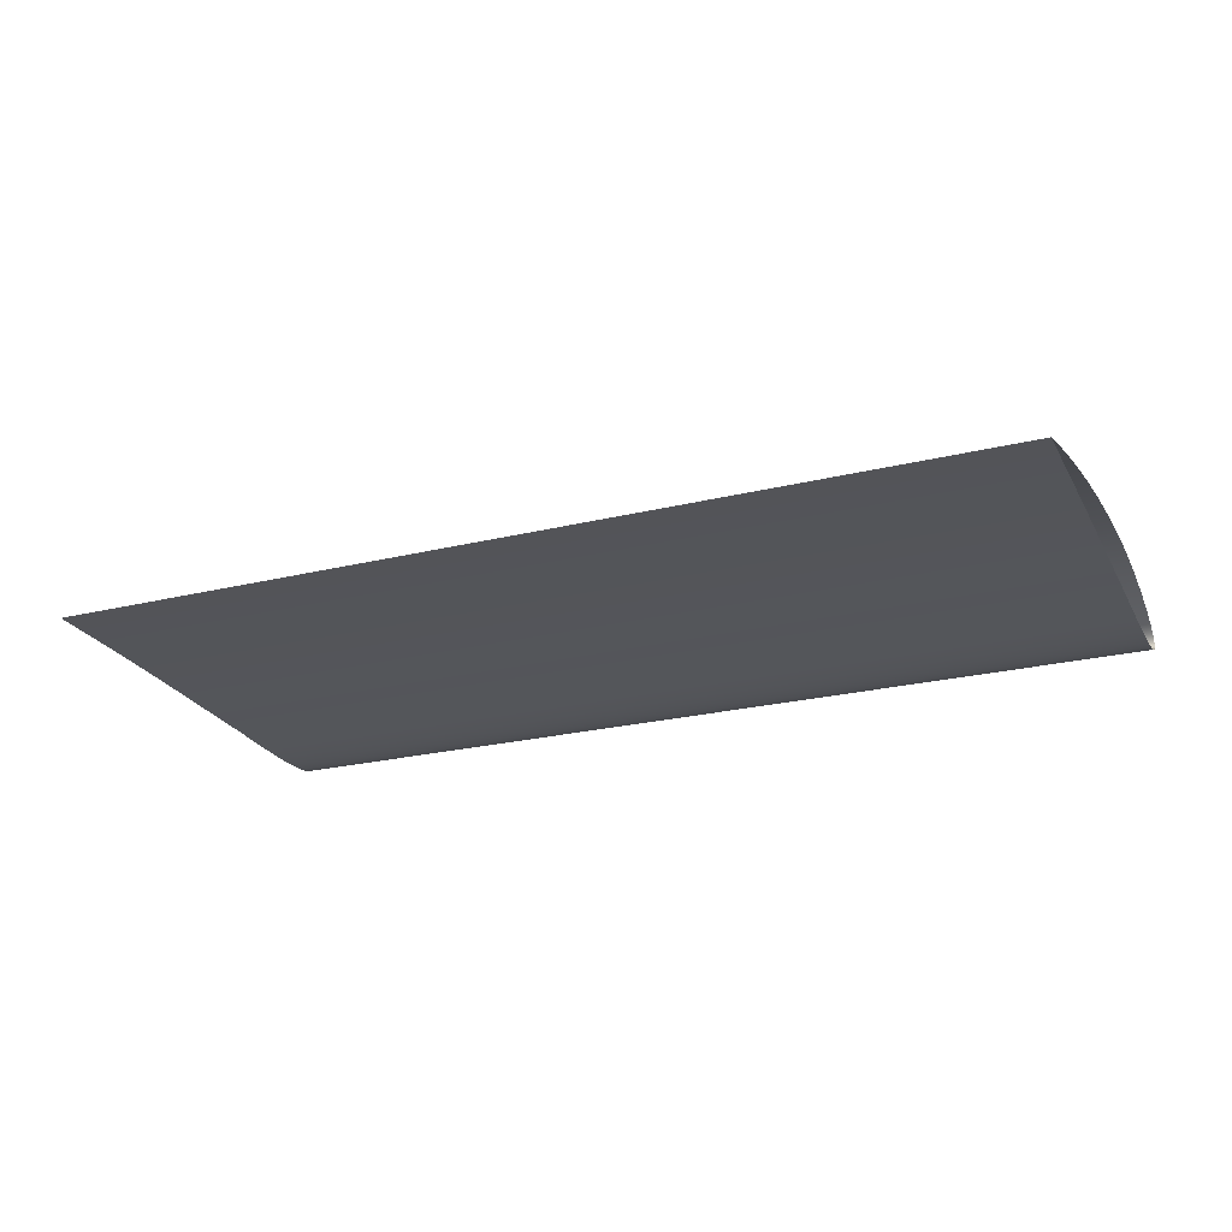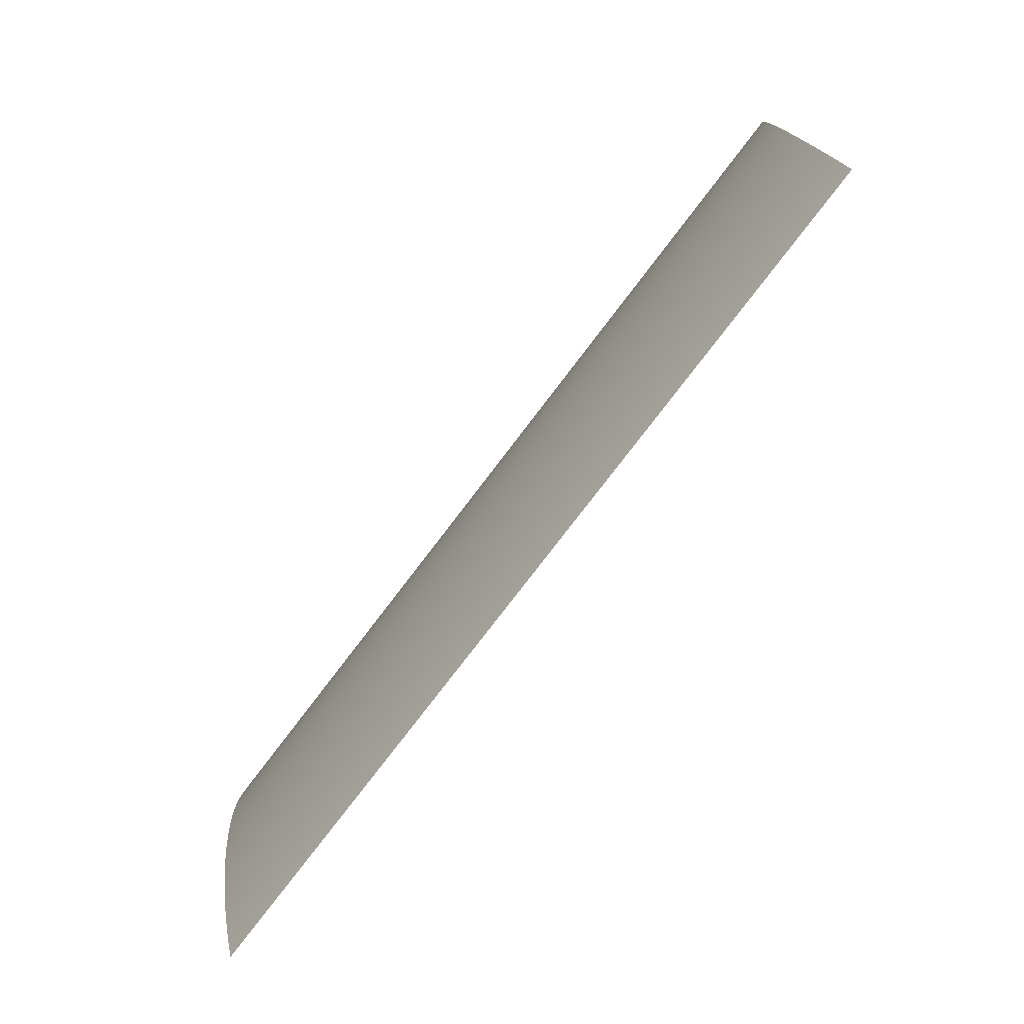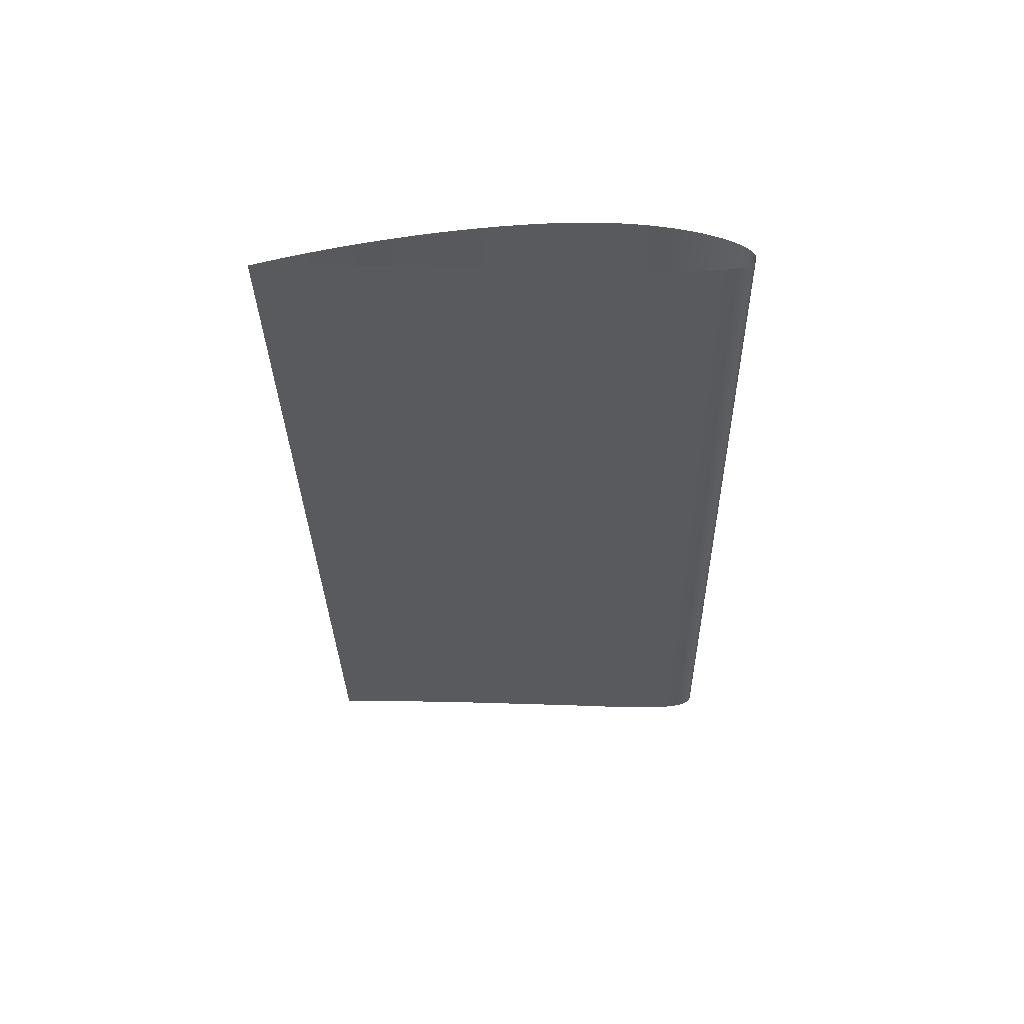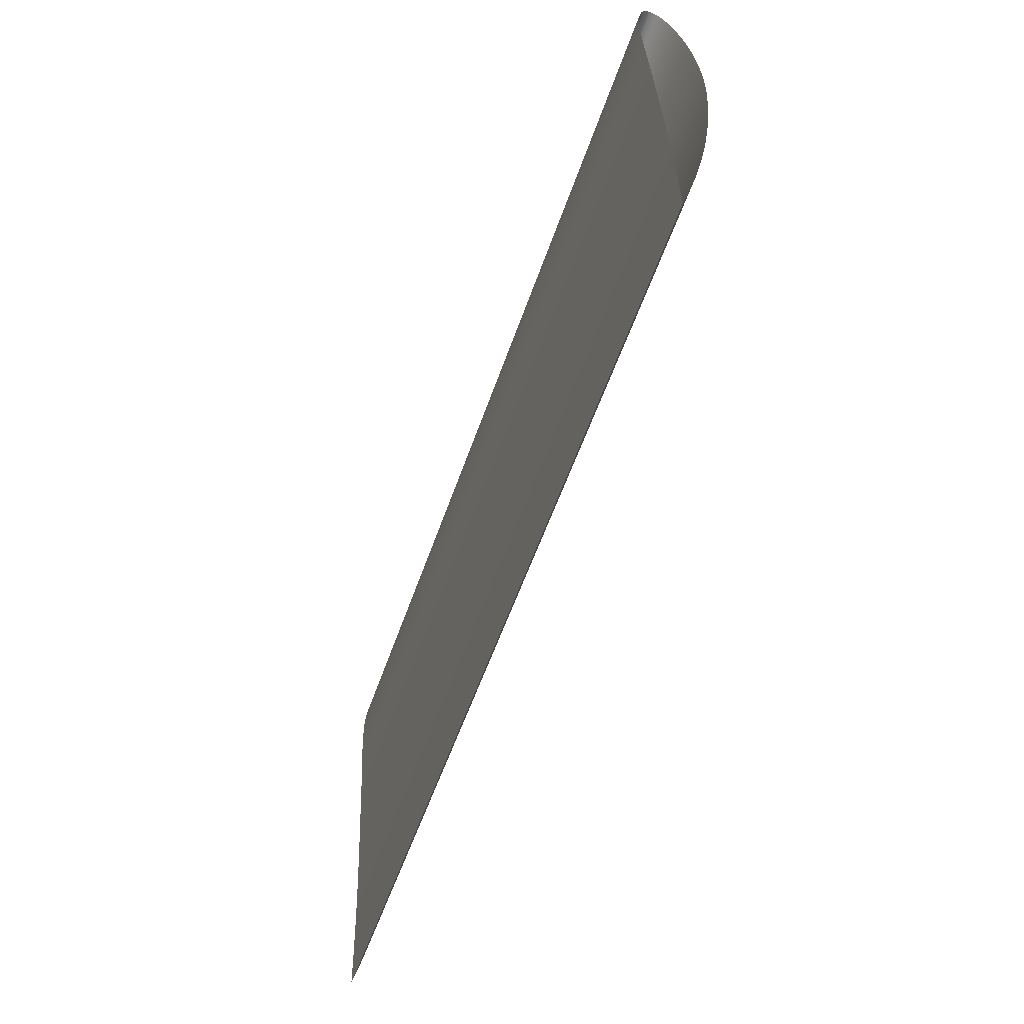
<metadata>
{"format":"obj","ext":"obj","renderer":"f3d","projection":"perspective","resolution":1024,"background":"white","views":[{"elev":-22.9,"azim":-157.1,"up":"+Y"},{"elev":-76.5,"azim":-127.2,"up":"+Z"},{"elev":-31.4,"azim":-88.8,"up":"+Y"},{"elev":-57.1,"azim":70.9,"up":"+Z"}]}
</metadata>
<code>
v -1 -0.03122 0.4174
v -1 -0.02945 0.4176
v -1 -0.02764 0.4177
v -1 -0.02582 0.4175
v -1 -0.02396 0.4171
v -1 -0.02208 0.4165
v -1 -0.02018 0.4157
v -1 -0.01825 0.4147
v -1 -0.0163 0.4135
v -1 -0.01432 0.4121
v -1 -0.01233 0.4105
v -1 -0.01031 0.4086
v -1 -0.008272 0.4065
v -1 -0.006216 0.4043
v -1 -0.004143 0.4018
v -1 -0.002054 0.3991
v -1 4.968e-05 0.3962
v -1 0.002166 0.393
v -1 0.004293 0.3897
v -1 0.006429 0.3861
v -1 0.008572 0.3823
v -1 0.01072 0.3783
v -1 0.01287 0.3741
v -1 0.01502 0.3697
v -1 0.01717 0.365
v -1 0.01932 0.3601
v -1 0.02146 0.355
v -1 0.02359 0.3497
v -1 0.0257 0.3442
v -1 0.02781 0.3384
v -1 0.02989 0.3325
v -1 0.03196 0.3263
v -1 0.034 0.3198
v -1 0.03601 0.3132
v -1 0.038 0.3064
v -1 0.03995 0.2993
v -1 0.04186 0.292
v -1 0.04374 0.2845
v -1 0.04557 0.2767
v -1 0.04736 0.2687
v -1 0.04909 0.2606
v -1 0.05078 0.2522
v -1 0.0524 0.2435
v -1 0.05397 0.2347
v -1 0.05547 0.2256
v -1 0.0569 0.2163
v -1 0.05826 0.2068
v -1 0.05954 0.1971
v -1 0.06074 0.1871
v -1 0.06186 0.177
v -1 0.0629 0.1666
v -1 0.06384 0.156
v -1 0.06469 0.1452
v -1 0.06543 0.1342
v -1 0.06608 0.1229
v -1 0.06662 0.1115
v -1 0.06704 0.0998
v -1 0.06735 0.08793
v -1 0.06754 0.07584
v -1 0.06761 0.06354
v -1 0.06756 0.05103
v -1 0.06737 0.03832
v -1 0.06704 0.0254
v -1 0.06658 0.01235
v -1 0.06602 -0.0007685
v -1 0.06535 -0.01409
v -1 0.06459 -0.02762
v -1 0.06373 -0.04135
v -1 0.06276 -0.05528
v -1 0.06169 -0.06941
v -1 0.06052 -0.08375
v -1 0.05923 -0.09828
v -1 0.05784 -0.113
v -1 0.05633 -0.1279
v -1 0.0547 -0.1431
v -1 0.05296 -0.1584
v -1 0.0511 -0.1739
v -1 0.04912 -0.1896
v -1 0.04701 -0.2055
v -1 0.04478 -0.2216
v -1 0.04243 -0.2379
v -1 0.03994 -0.2544
v -1 0.03731 -0.2711
v -1 0.03455 -0.2879
v -1 0.03165 -0.305
v -1 0.02861 -0.3222
v -1 0.02542 -0.3397
v -1 0.02208 -0.3573
v -1 0.01859 -0.3751
v -1 0.01494 -0.393
v -1 0.01114 -0.4112
v -1 0.007161 -0.4296
v -1 0.003017 -0.4481
v -1 -0.001303 -0.4668
v -1 -0.005803 -0.4857
v -1 -0.01049 -0.5047
v -1 -0.01537 -0.5239
v -1 -0.02045 -0.5433
v -1 -0.02573 -0.5629
v -1 -0.03122 -0.5826
v -1 -0.03122 0.4174
v -1 -0.03296 0.4169
v -1 -0.03464 0.4163
v -1 -0.03627 0.4154
v -1 -0.03784 0.4144
v -1 -0.03935 0.4131
v -1 -0.04081 0.4117
v -1 -0.04221 0.41
v -1 -0.04356 0.4082
v -1 -0.04485 0.4061
v -1 -0.04609 0.4039
v -1 -0.04728 0.4014
v -1 -0.04841 0.3988
v -1 -0.04948 0.396
v -1 -0.05051 0.393
v -1 -0.05148 0.3898
v -1 -0.05239 0.3864
v -1 -0.05325 0.3828
v -1 -0.05406 0.379
v -1 -0.05482 0.375
v -1 -0.05553 0.3708
v -1 -0.05618 0.3664
v -1 -0.05679 0.3619
v -1 -0.05734 0.3571
v -1 -0.05784 0.3522
v -1 -0.05829 0.3471
v -1 -0.05869 0.3418
v -1 -0.05905 0.3363
v -1 -0.05936 0.3306
v -1 -0.05961 0.3247
v -1 -0.05983 0.3186
v -1 -0.05999 0.3124
v -1 -0.06011 0.3059
v -1 -0.06019 0.2993
v -1 -0.06022 0.2925
v -1 -0.06021 0.2855
v -1 -0.06016 0.2783
v -1 -0.06007 0.2709
v -1 -0.05994 0.2634
v -1 -0.05977 0.2556
v -1 -0.05957 0.2477
v -1 -0.05933 0.2396
v -1 -0.05905 0.2313
v -1 -0.05875 0.2228
v -1 -0.05841 0.2141
v -1 -0.05804 0.2052
v -1 -0.05765 0.1961
v -1 -0.05723 0.1869
v -1 -0.05679 0.1775
v -1 -0.05633 0.1678
v -1 -0.05585 0.158
v -1 -0.05535 0.148
v -1 -0.05484 0.1378
v -1 -0.05431 0.1274
v -1 -0.05378 0.1168
v -1 -0.05324 0.106
v -1 -0.05269 0.09501
v -1 -0.05215 0.08383
v -1 -0.0516 0.07245
v -1 -0.05107 0.06088
v -1 -0.05054 0.0491
v -1 -0.05002 0.03712
v -1 -0.04952 0.02494
v -1 -0.04903 0.01248
v -1 -0.04854 -0.0003124
v -1 -0.04802 -0.01331
v -1 -0.04748 -0.02651
v -1 -0.04693 -0.03993
v -1 -0.04636 -0.05354
v -1 -0.04578 -0.06737
v -1 -0.04519 -0.0814
v -1 -0.04459 -0.09564
v -1 -0.04398 -0.1101
v -1 -0.04336 -0.1248
v -1 -0.04275 -0.1396
v -1 -0.04213 -0.1547
v -1 -0.04151 -0.17
v -1 -0.0409 -0.1855
v -1 -0.04029 -0.2012
v -1 -0.03969 -0.2172
v -1 -0.0391 -0.2333
v -1 -0.03851 -0.2497
v -1 -0.03794 -0.2663
v -1 -0.03739 -0.2831
v -1 -0.03684 -0.3001
v -1 -0.03632 -0.3174
v -1 -0.03581 -0.3348
v -1 -0.03533 -0.3525
v -1 -0.03486 -0.3704
v -1 -0.03442 -0.3886
v -1 -0.034 -0.4069
v -1 -0.0336 -0.4255
v -1 -0.03322 -0.4443
v -1 -0.03287 -0.4634
v -1 -0.03254 -0.4827
v -1 -0.03224 -0.5022
v -1 -0.03195 -0.5219
v -1 -0.03169 -0.5419
v -1 -0.03145 -0.5622
v -1 -0.03122 -0.5826
v 1 -0.03122 0.4174
v 1 -0.02945 0.4176
v 1 -0.02764 0.4177
v 1 -0.02582 0.4175
v 1 -0.02396 0.4171
v 1 -0.02208 0.4165
v 1 -0.02018 0.4157
v 1 -0.01825 0.4147
v 1 -0.0163 0.4135
v 1 -0.01432 0.4121
v 1 -0.01233 0.4105
v 1 -0.01031 0.4086
v 1 -0.008272 0.4065
v 1 -0.006216 0.4043
v 1 -0.004143 0.4018
v 1 -0.002054 0.3991
v 1 4.968e-05 0.3962
v 1 0.002166 0.393
v 1 0.004293 0.3897
v 1 0.006429 0.3861
v 1 0.008572 0.3823
v 1 0.01072 0.3783
v 1 0.01287 0.3741
v 1 0.01502 0.3697
v 1 0.01717 0.365
v 1 0.01932 0.3601
v 1 0.02146 0.355
v 1 0.02359 0.3497
v 1 0.0257 0.3442
v 1 0.02781 0.3384
v 1 0.02989 0.3325
v 1 0.03196 0.3263
v 1 0.034 0.3198
v 1 0.03601 0.3132
v 1 0.038 0.3064
v 1 0.03995 0.2993
v 1 0.04186 0.292
v 1 0.04374 0.2845
v 1 0.04557 0.2767
v 1 0.04736 0.2687
v 1 0.04909 0.2606
v 1 0.05078 0.2522
v 1 0.0524 0.2435
v 1 0.05397 0.2347
v 1 0.05547 0.2256
v 1 0.0569 0.2163
v 1 0.05826 0.2068
v 1 0.05954 0.1971
v 1 0.06074 0.1871
v 1 0.06186 0.177
v 1 0.0629 0.1666
v 1 0.06384 0.156
v 1 0.06469 0.1452
v 1 0.06543 0.1342
v 1 0.06608 0.1229
v 1 0.06662 0.1115
v 1 0.06704 0.0998
v 1 0.06735 0.08793
v 1 0.06754 0.07584
v 1 0.06761 0.06354
v 1 0.06756 0.05103
v 1 0.06737 0.03832
v 1 0.06704 0.0254
v 1 0.06658 0.01235
v 1 0.06602 -0.0007685
v 1 0.06535 -0.01409
v 1 0.06459 -0.02762
v 1 0.06373 -0.04135
v 1 0.06276 -0.05528
v 1 0.06169 -0.06941
v 1 0.06052 -0.08375
v 1 0.05923 -0.09828
v 1 0.05784 -0.113
v 1 0.05633 -0.1279
v 1 0.0547 -0.1431
v 1 0.05296 -0.1584
v 1 0.0511 -0.1739
v 1 0.04912 -0.1896
v 1 0.04701 -0.2055
v 1 0.04478 -0.2216
v 1 0.04243 -0.2379
v 1 0.03994 -0.2544
v 1 0.03731 -0.2711
v 1 0.03455 -0.2879
v 1 0.03165 -0.305
v 1 0.02861 -0.3222
v 1 0.02542 -0.3397
v 1 0.02208 -0.3573
v 1 0.01859 -0.3751
v 1 0.01494 -0.393
v 1 0.01114 -0.4112
v 1 0.007161 -0.4296
v 1 0.003017 -0.4481
v 1 -0.001303 -0.4668
v 1 -0.005803 -0.4857
v 1 -0.01049 -0.5047
v 1 -0.01537 -0.5239
v 1 -0.02045 -0.5433
v 1 -0.02573 -0.5629
v 1 -0.03122 -0.5826
v 1 -0.03122 0.4174
v 1 -0.03296 0.4169
v 1 -0.03464 0.4163
v 1 -0.03627 0.4154
v 1 -0.03784 0.4144
v 1 -0.03935 0.4131
v 1 -0.04081 0.4117
v 1 -0.04221 0.41
v 1 -0.04356 0.4082
v 1 -0.04485 0.4061
v 1 -0.04609 0.4039
v 1 -0.04728 0.4014
v 1 -0.04841 0.3988
v 1 -0.04948 0.396
v 1 -0.05051 0.393
v 1 -0.05148 0.3898
v 1 -0.05239 0.3864
v 1 -0.05325 0.3828
v 1 -0.05406 0.379
v 1 -0.05482 0.375
v 1 -0.05553 0.3708
v 1 -0.05618 0.3664
v 1 -0.05679 0.3619
v 1 -0.05734 0.3571
v 1 -0.05784 0.3522
v 1 -0.05829 0.3471
v 1 -0.05869 0.3418
v 1 -0.05905 0.3363
v 1 -0.05936 0.3306
v 1 -0.05961 0.3247
v 1 -0.05983 0.3186
v 1 -0.05999 0.3124
v 1 -0.06011 0.3059
v 1 -0.06019 0.2993
v 1 -0.06022 0.2925
v 1 -0.06021 0.2855
v 1 -0.06016 0.2783
v 1 -0.06007 0.2709
v 1 -0.05994 0.2634
v 1 -0.05977 0.2556
v 1 -0.05957 0.2477
v 1 -0.05933 0.2396
v 1 -0.05905 0.2313
v 1 -0.05875 0.2228
v 1 -0.05841 0.2141
v 1 -0.05804 0.2052
v 1 -0.05765 0.1961
v 1 -0.05723 0.1869
v 1 -0.05679 0.1775
v 1 -0.05633 0.1678
v 1 -0.05585 0.158
v 1 -0.05535 0.148
v 1 -0.05484 0.1378
v 1 -0.05431 0.1274
v 1 -0.05378 0.1168
v 1 -0.05324 0.106
v 1 -0.05269 0.09501
v 1 -0.05215 0.08383
v 1 -0.0516 0.07245
v 1 -0.05107 0.06088
v 1 -0.05054 0.0491
v 1 -0.05002 0.03712
v 1 -0.04952 0.02494
v 1 -0.04903 0.01248
v 1 -0.04854 -0.0003124
v 1 -0.04802 -0.01331
v 1 -0.04748 -0.02651
v 1 -0.04693 -0.03993
v 1 -0.04636 -0.05354
v 1 -0.04578 -0.06737
v 1 -0.04519 -0.0814
v 1 -0.04459 -0.09564
v 1 -0.04398 -0.1101
v 1 -0.04336 -0.1248
v 1 -0.04275 -0.1396
v 1 -0.04213 -0.1547
v 1 -0.04151 -0.17
v 1 -0.0409 -0.1855
v 1 -0.04029 -0.2012
v 1 -0.03969 -0.2172
v 1 -0.0391 -0.2333
v 1 -0.03851 -0.2497
v 1 -0.03794 -0.2663
v 1 -0.03739 -0.2831
v 1 -0.03684 -0.3001
v 1 -0.03632 -0.3174
v 1 -0.03581 -0.3348
v 1 -0.03533 -0.3525
v 1 -0.03486 -0.3704
v 1 -0.03442 -0.3886
v 1 -0.034 -0.4069
v 1 -0.0336 -0.4255
v 1 -0.03322 -0.4443
v 1 -0.03287 -0.4634
v 1 -0.03254 -0.4827
v 1 -0.03224 -0.5022
v 1 -0.03195 -0.5219
v 1 -0.03169 -0.5419
v 1 -0.03145 -0.5622
v 1 -0.03122 -0.5826
f 1 201 202
f 202 2 1
f 2 202 203
f 203 3 2
f 3 203 204
f 204 4 3
f 4 204 205
f 205 5 4
f 5 205 206
f 206 6 5
f 6 206 207
f 207 7 6
f 7 207 208
f 208 8 7
f 8 208 209
f 209 9 8
f 9 209 210
f 210 10 9
f 10 210 211
f 211 11 10
f 11 211 212
f 212 12 11
f 12 212 213
f 213 13 12
f 13 213 214
f 214 14 13
f 14 214 215
f 215 15 14
f 15 215 216
f 216 16 15
f 16 216 217
f 217 17 16
f 17 217 218
f 218 18 17
f 18 218 219
f 219 19 18
f 19 219 220
f 220 20 19
f 20 220 221
f 221 21 20
f 21 221 222
f 222 22 21
f 22 222 223
f 223 23 22
f 23 223 224
f 224 24 23
f 24 224 225
f 225 25 24
f 25 225 226
f 226 26 25
f 26 226 227
f 227 27 26
f 27 227 228
f 228 28 27
f 28 228 229
f 229 29 28
f 29 229 230
f 230 30 29
f 30 230 231
f 231 31 30
f 31 231 232
f 232 32 31
f 32 232 233
f 233 33 32
f 33 233 234
f 234 34 33
f 34 234 235
f 235 35 34
f 35 235 236
f 236 36 35
f 36 236 237
f 237 37 36
f 37 237 238
f 238 38 37
f 38 238 239
f 239 39 38
f 39 239 240
f 240 40 39
f 40 240 241
f 241 41 40
f 41 241 242
f 242 42 41
f 42 242 243
f 243 43 42
f 43 243 244
f 244 44 43
f 44 244 245
f 245 45 44
f 45 245 246
f 246 46 45
f 46 246 247
f 247 47 46
f 47 247 248
f 248 48 47
f 48 248 249
f 249 49 48
f 49 249 250
f 250 50 49
f 50 250 251
f 251 51 50
f 51 251 252
f 252 52 51
f 52 252 253
f 253 53 52
f 53 253 254
f 254 54 53
f 54 254 255
f 255 55 54
f 55 255 256
f 256 56 55
f 56 256 257
f 257 57 56
f 57 257 258
f 258 58 57
f 58 258 259
f 259 59 58
f 59 259 260
f 260 60 59
f 60 260 261
f 261 61 60
f 61 261 262
f 262 62 61
f 62 262 263
f 263 63 62
f 63 263 264
f 264 64 63
f 64 264 265
f 265 65 64
f 65 265 266
f 266 66 65
f 66 266 267
f 267 67 66
f 67 267 268
f 268 68 67
f 68 268 269
f 269 69 68
f 69 269 270
f 270 70 69
f 70 270 271
f 271 71 70
f 71 271 272
f 272 72 71
f 72 272 273
f 273 73 72
f 73 273 274
f 274 74 73
f 74 274 275
f 275 75 74
f 75 275 276
f 276 76 75
f 76 276 277
f 277 77 76
f 77 277 278
f 278 78 77
f 78 278 279
f 279 79 78
f 79 279 280
f 280 80 79
f 80 280 281
f 281 81 80
f 81 281 282
f 282 82 81
f 82 282 283
f 283 83 82
f 83 283 284
f 284 84 83
f 84 284 285
f 285 85 84
f 85 285 286
f 286 86 85
f 86 286 287
f 287 87 86
f 87 287 288
f 288 88 87
f 88 288 289
f 289 89 88
f 89 289 290
f 290 90 89
f 90 290 291
f 291 91 90
f 91 291 292
f 292 92 91
f 92 292 293
f 293 93 92
f 93 293 294
f 294 94 93
f 94 294 295
f 295 95 94
f 95 295 296
f 296 96 95
f 96 296 297
f 297 97 96
f 97 297 298
f 298 98 97
f 98 298 299
f 299 99 98
f 99 299 300
f 300 100 99
f 301 101 102
f 102 302 301
f 302 102 103
f 103 303 302
f 303 103 104
f 104 304 303
f 304 104 105
f 105 305 304
f 305 105 106
f 106 306 305
f 306 106 107
f 107 307 306
f 307 107 108
f 108 308 307
f 308 108 109
f 109 309 308
f 309 109 110
f 110 310 309
f 310 110 111
f 111 311 310
f 311 111 112
f 112 312 311
f 312 112 113
f 113 313 312
f 313 113 114
f 114 314 313
f 314 114 115
f 115 315 314
f 315 115 116
f 116 316 315
f 316 116 117
f 117 317 316
f 317 117 118
f 118 318 317
f 318 118 119
f 119 319 318
f 319 119 120
f 120 320 319
f 320 120 121
f 121 321 320
f 321 121 122
f 122 322 321
f 322 122 123
f 123 323 322
f 323 123 124
f 124 324 323
f 324 124 125
f 125 325 324
f 325 125 126
f 126 326 325
f 326 126 127
f 127 327 326
f 327 127 128
f 128 328 327
f 328 128 129
f 129 329 328
f 329 129 130
f 130 330 329
f 330 130 131
f 131 331 330
f 331 131 132
f 132 332 331
f 332 132 133
f 133 333 332
f 333 133 134
f 134 334 333
f 334 134 135
f 135 335 334
f 335 135 136
f 136 336 335
f 336 136 137
f 137 337 336
f 337 137 138
f 138 338 337
f 338 138 139
f 139 339 338
f 339 139 140
f 140 340 339
f 340 140 141
f 141 341 340
f 341 141 142
f 142 342 341
f 342 142 143
f 143 343 342
f 343 143 144
f 144 344 343
f 344 144 145
f 145 345 344
f 345 145 146
f 146 346 345
f 346 146 147
f 147 347 346
f 347 147 148
f 148 348 347
f 348 148 149
f 149 349 348
f 349 149 150
f 150 350 349
f 350 150 151
f 151 351 350
f 351 151 152
f 152 352 351
f 352 152 153
f 153 353 352
f 353 153 154
f 154 354 353
f 354 154 155
f 155 355 354
f 355 155 156
f 156 356 355
f 356 156 157
f 157 357 356
f 357 157 158
f 158 358 357
f 358 158 159
f 159 359 358
f 359 159 160
f 160 360 359
f 360 160 161
f 161 361 360
f 361 161 162
f 162 362 361
f 362 162 163
f 163 363 362
f 363 163 164
f 164 364 363
f 364 164 165
f 165 365 364
f 365 165 166
f 166 366 365
f 366 166 167
f 167 367 366
f 367 167 168
f 168 368 367
f 368 168 169
f 169 369 368
f 369 169 170
f 170 370 369
f 370 170 171
f 171 371 370
f 371 171 172
f 172 372 371
f 372 172 173
f 173 373 372
f 373 173 174
f 174 374 373
f 374 174 175
f 175 375 374
f 375 175 176
f 176 376 375
f 376 176 177
f 177 377 376
f 377 177 178
f 178 378 377
f 378 178 179
f 179 379 378
f 379 179 180
f 180 380 379
f 380 180 181
f 181 381 380
f 381 181 182
f 182 382 381
f 382 182 183
f 183 383 382
f 383 183 184
f 184 384 383
f 384 184 185
f 185 385 384
f 385 185 186
f 186 386 385
f 386 186 187
f 187 387 386
f 387 187 188
f 188 388 387
f 388 188 189
f 189 389 388
f 389 189 190
f 190 390 389
f 390 190 191
f 191 391 390
f 391 191 192
f 192 392 391
f 392 192 193
f 193 393 392
f 393 193 194
f 194 394 393
f 394 194 195
f 195 395 394
f 395 195 196
f 196 396 395
f 396 196 197
f 197 397 396
f 397 197 198
f 198 398 397
f 398 198 199
f 199 399 398
f 399 199 200
f 200 400 399

</code>
